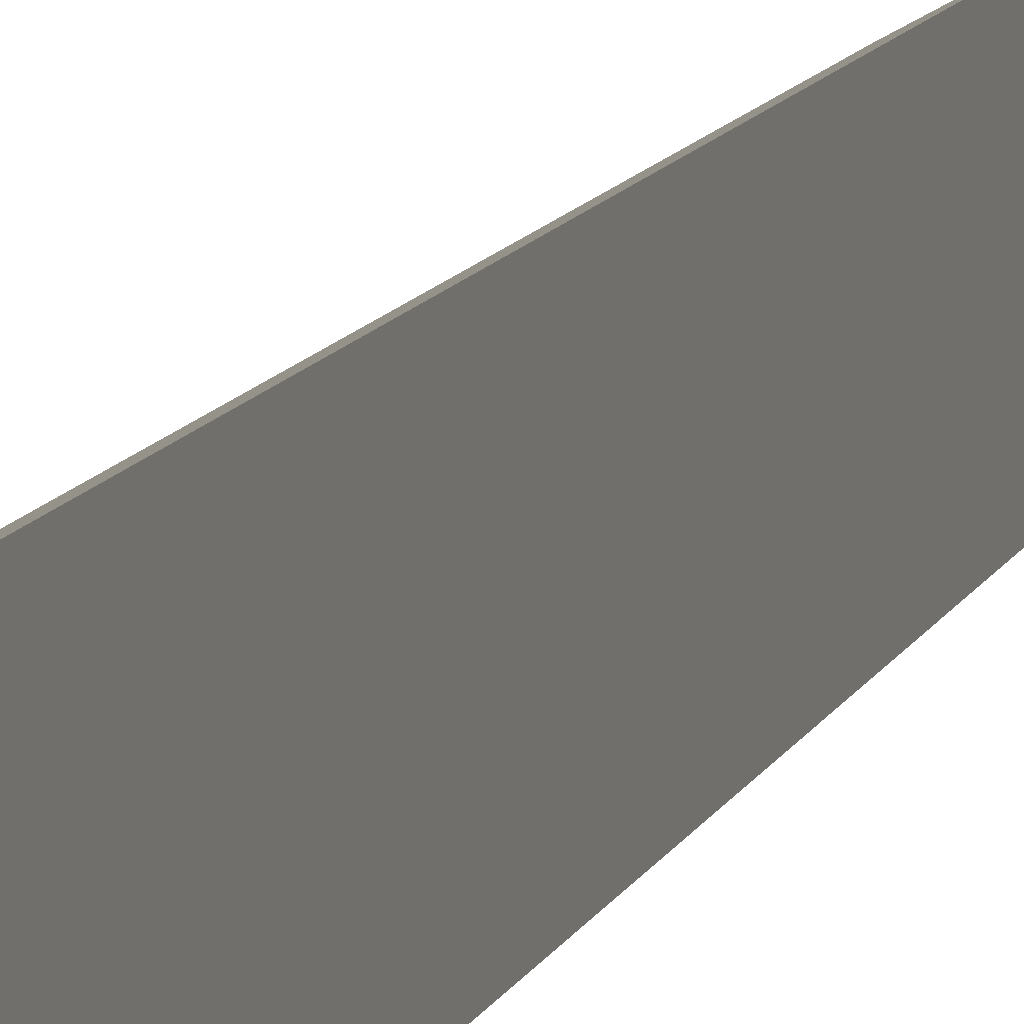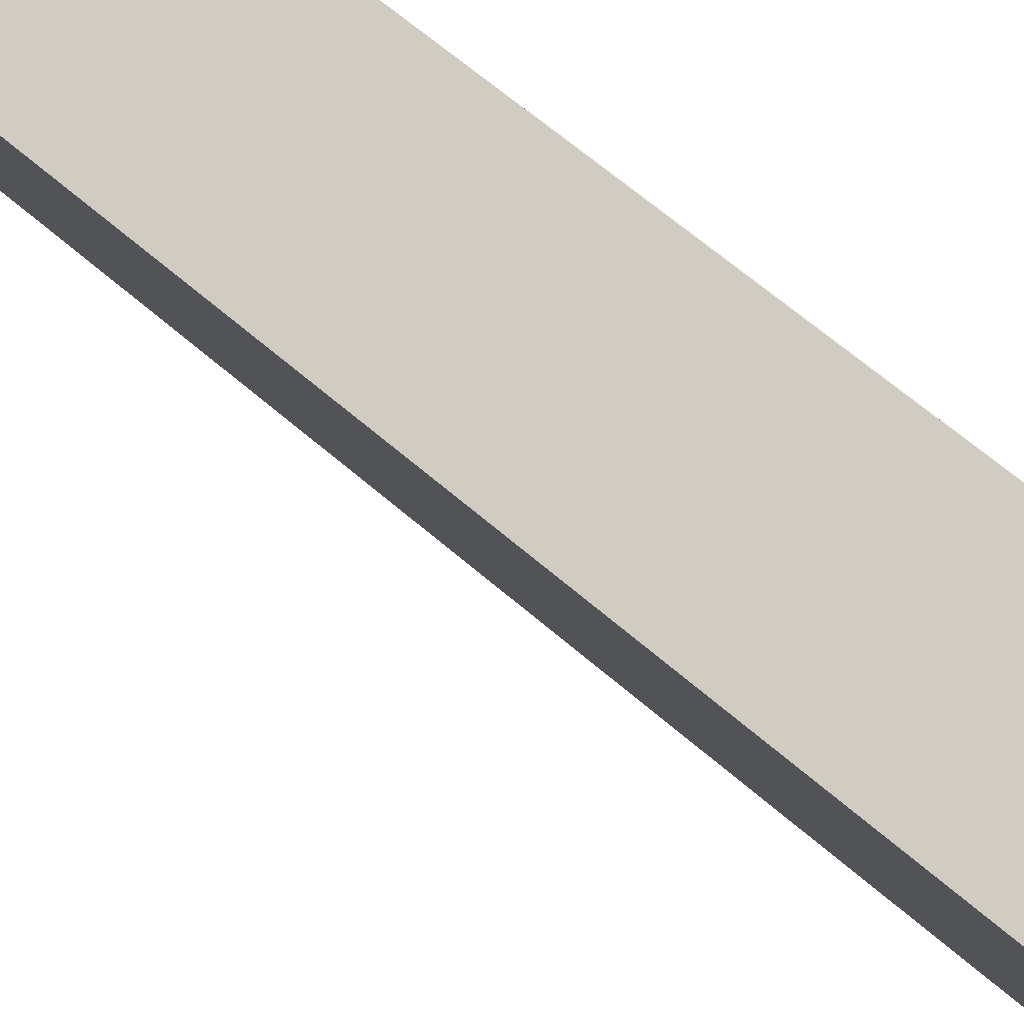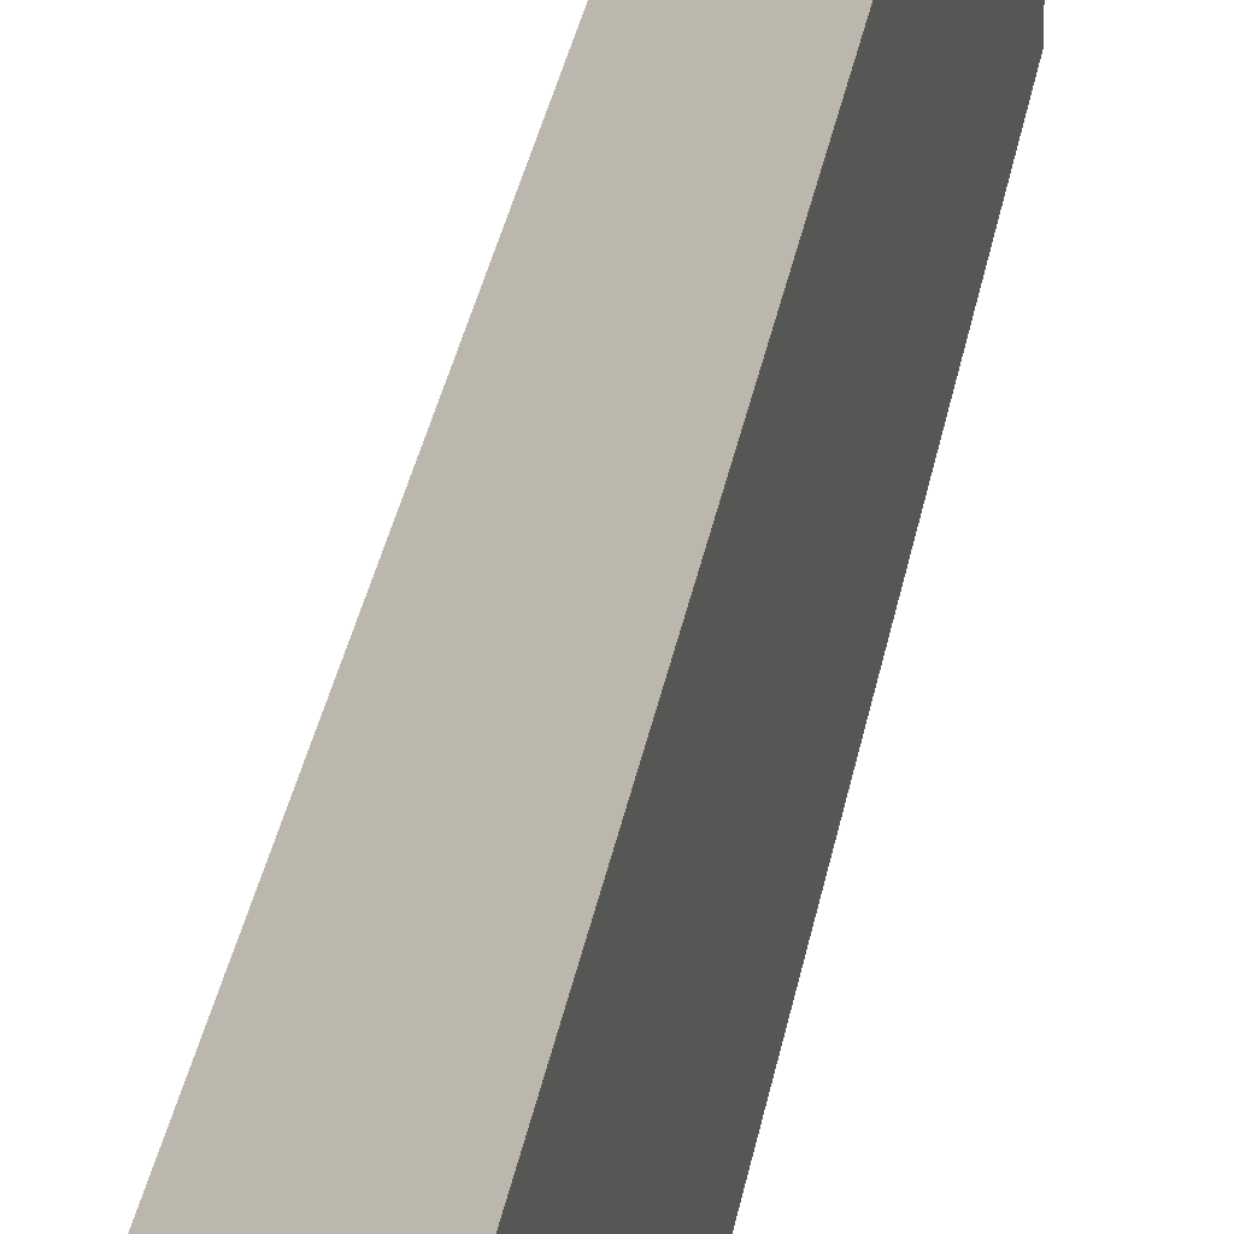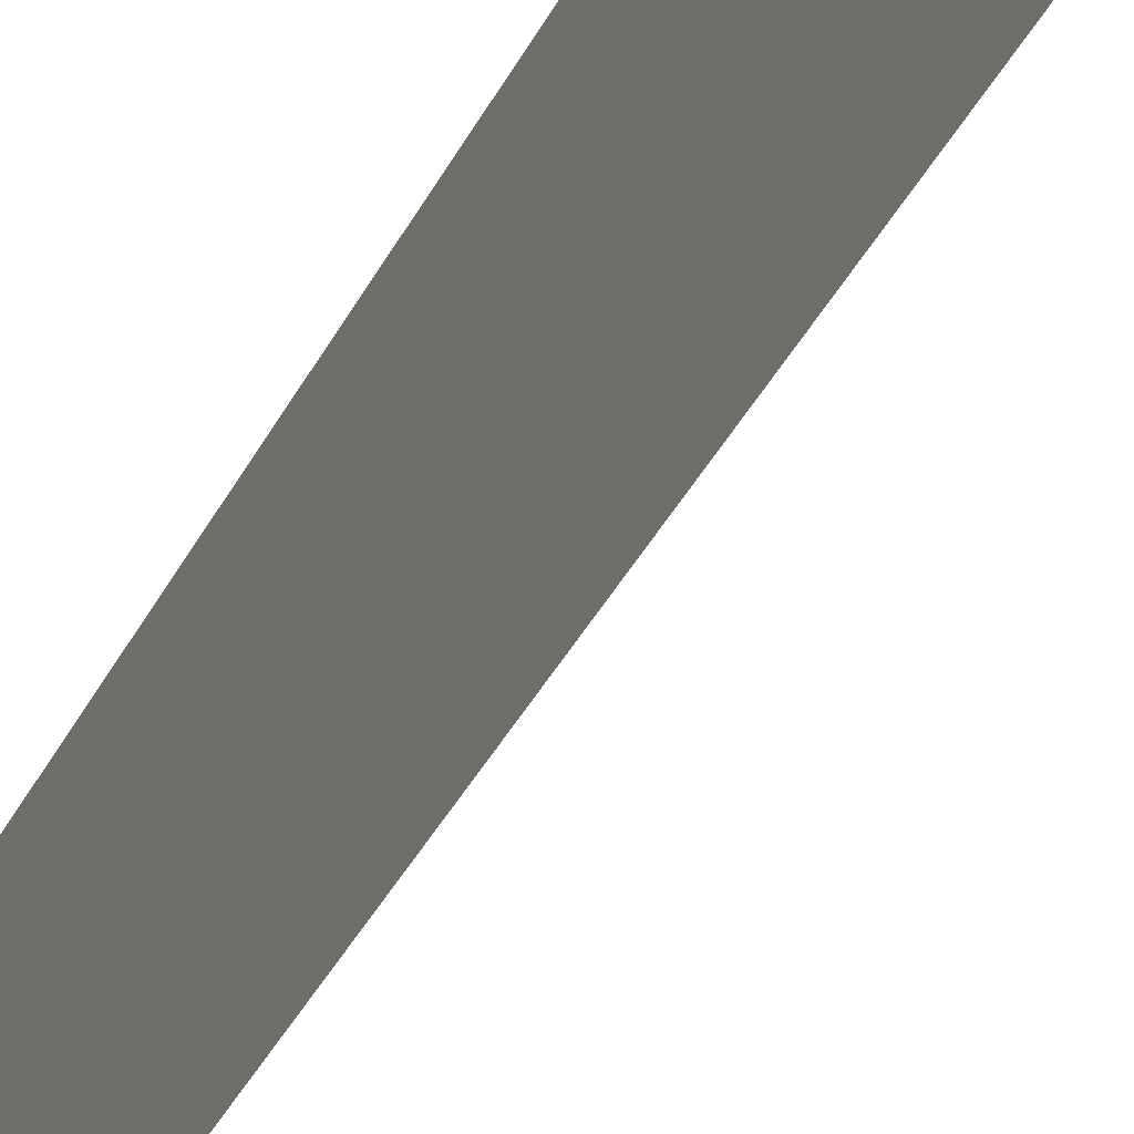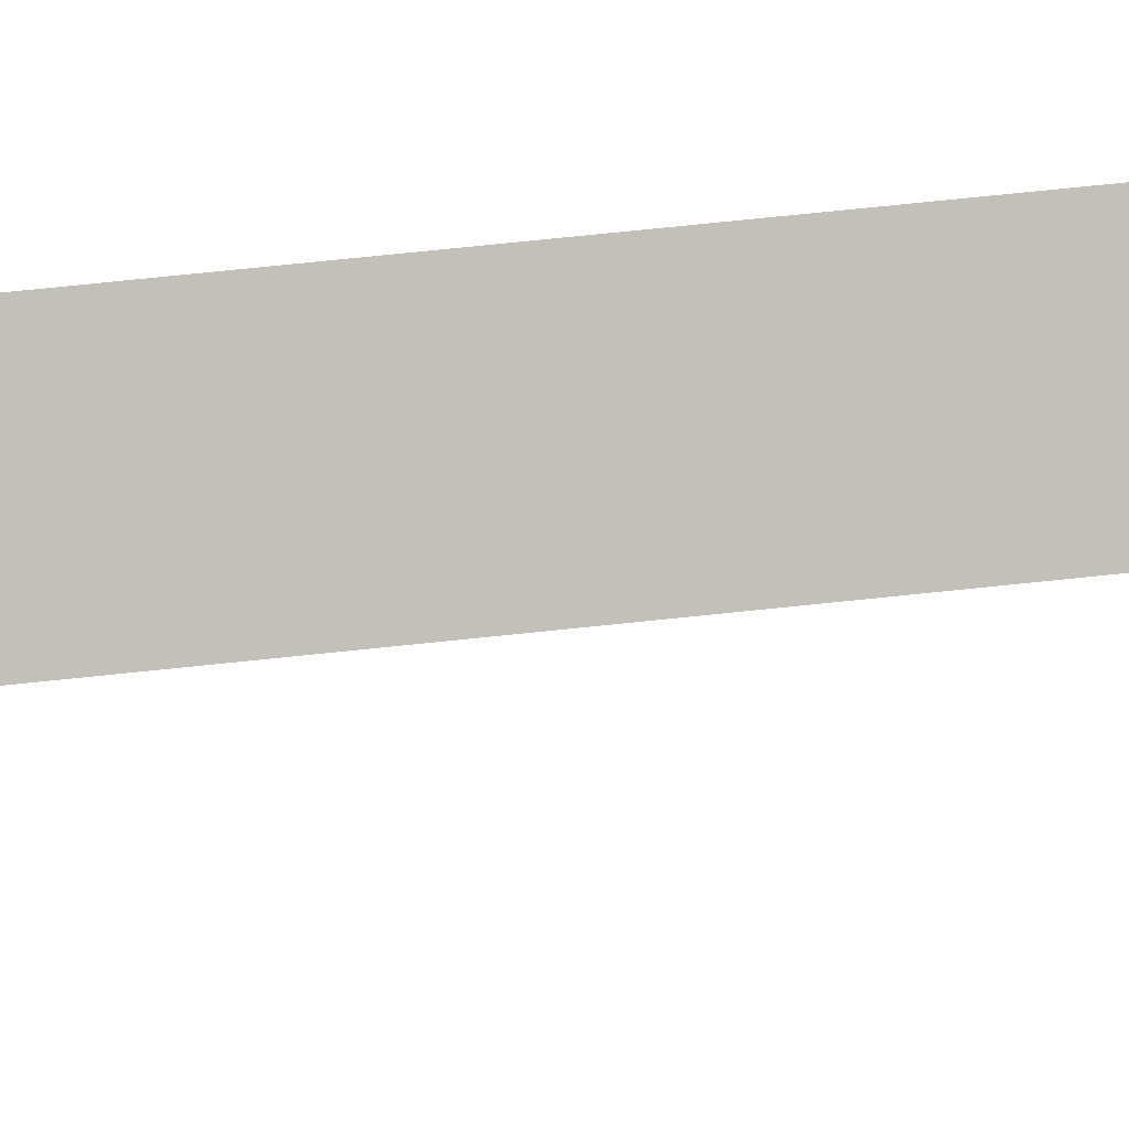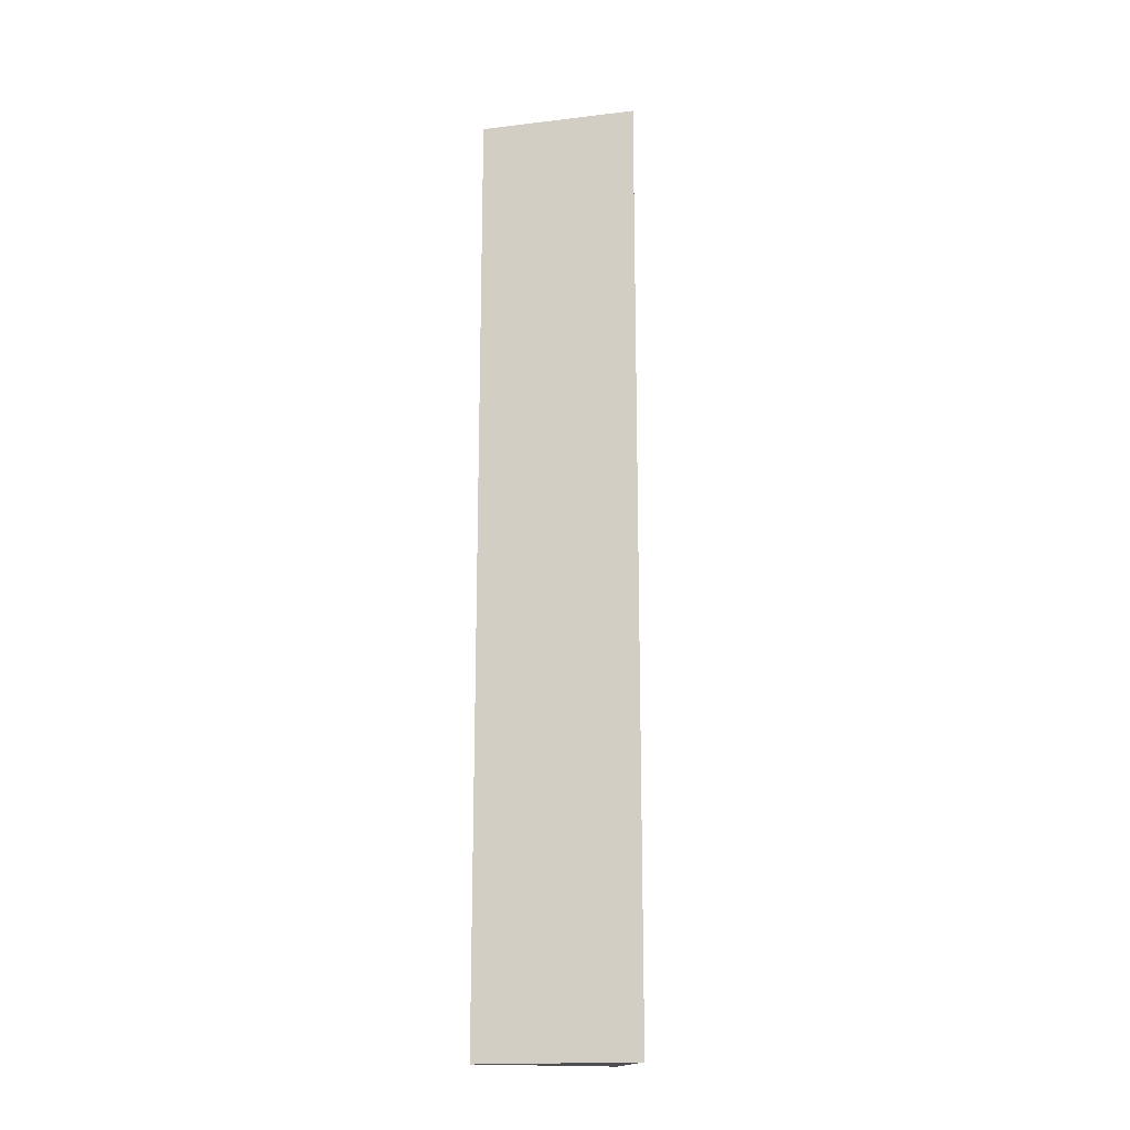
<metadata>
{"format":"obj","ext":"obj","renderer":"f3d","projection":"perspective","resolution":1024,"background":"white","views":[{"elev":11.3,"azim":-163.6,"up":"+Z"},{"elev":44.7,"azim":138.3,"up":"+Z"},{"elev":26.1,"azim":-172.0,"up":"+Z"},{"elev":-33.4,"azim":-22.0,"up":"+Z"},{"elev":64.5,"azim":83.7,"up":"+Z"},{"elev":-17.7,"azim":-76.9,"up":"+Y"}]}
</metadata>
<code>
v  0 48.78 1.747
v  3.495 48.78 6.237
v  0 48.78 2.987e-15
v  0 48.78 8.197
v  0 0 0
v  0 -5.019e-16 8.197
v  0 -1.07e-16 1.747
v  3.495 -3.819e-16 6.237
g defaultobject
f 1 2 3
f 2 1 4
f 5 1 3
f 1 5 4
f 4 5 6
f 6 5 7
f 6 2 4
f 2 6 8
f 8 3 2
f 3 8 5
f 8 7 5
f 7 8 6

</code>
